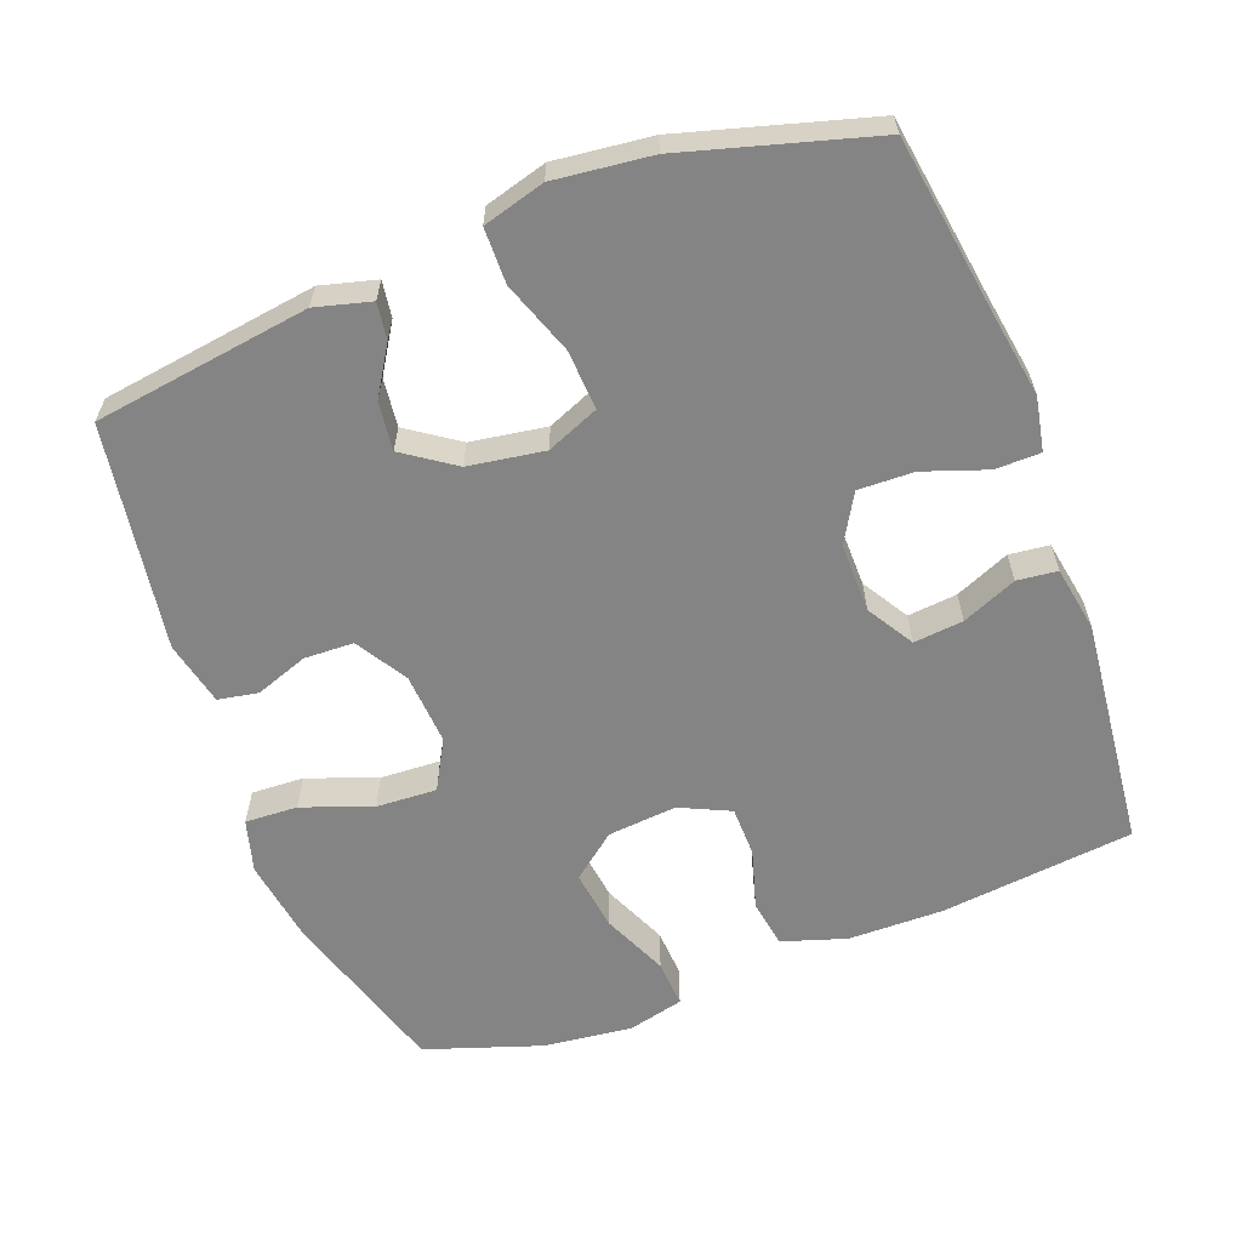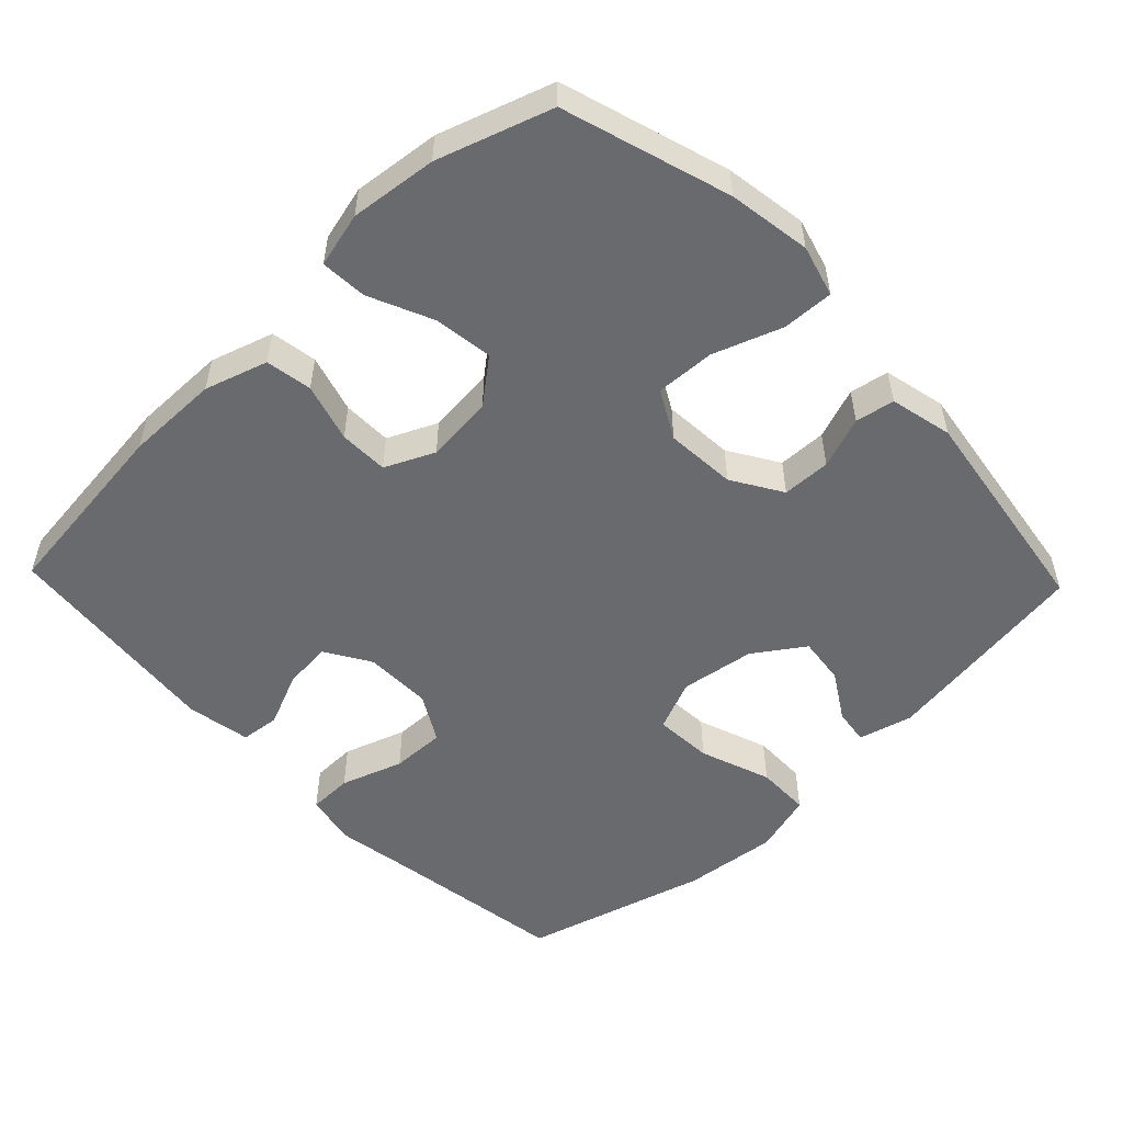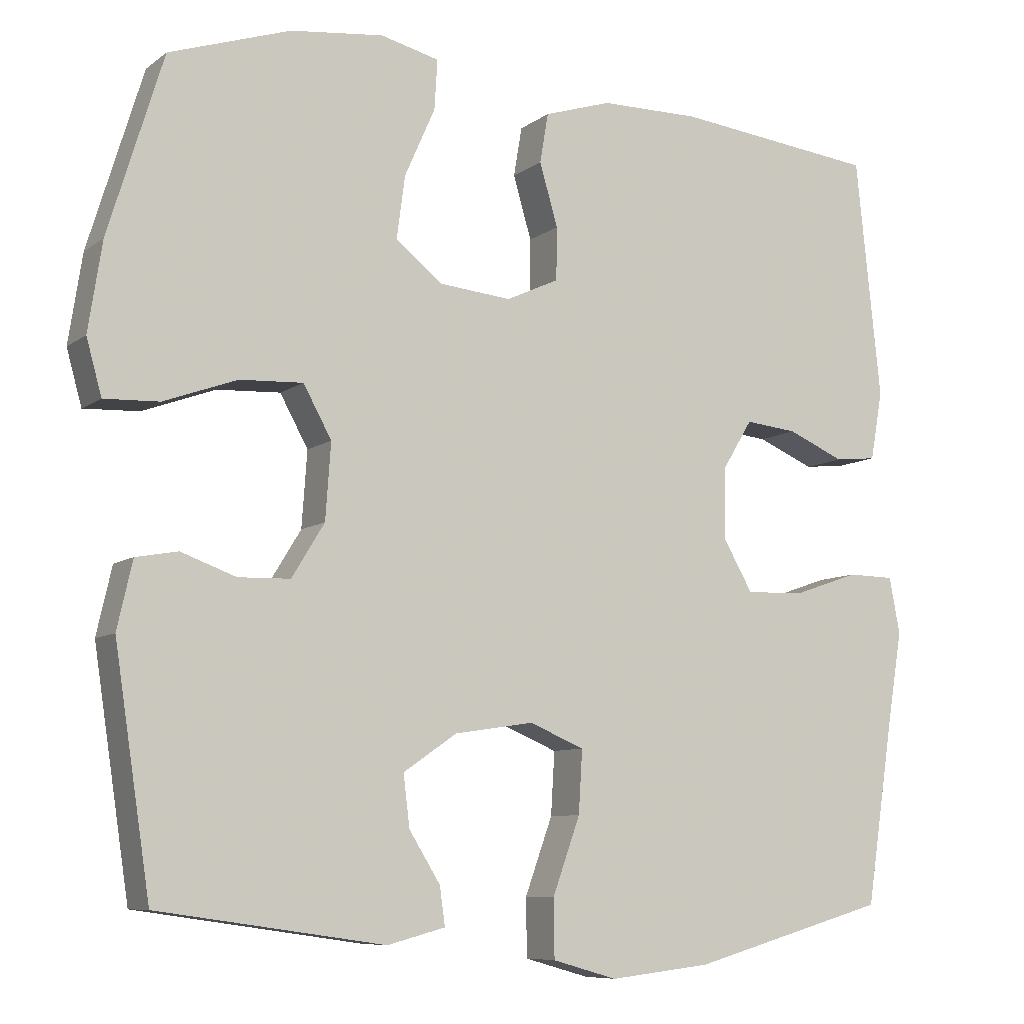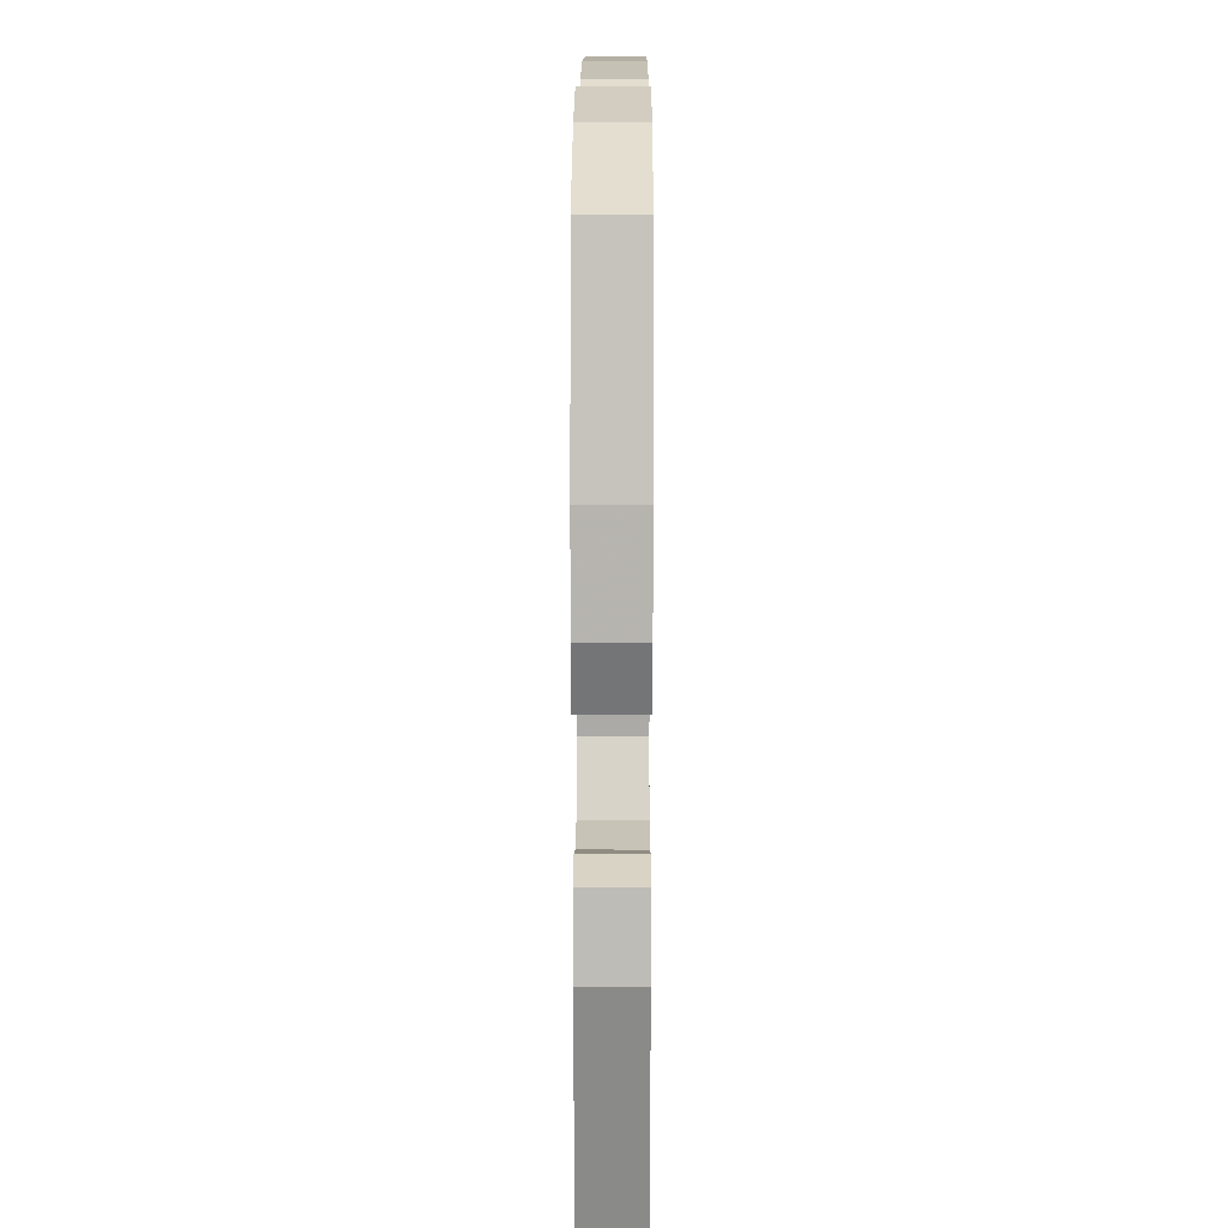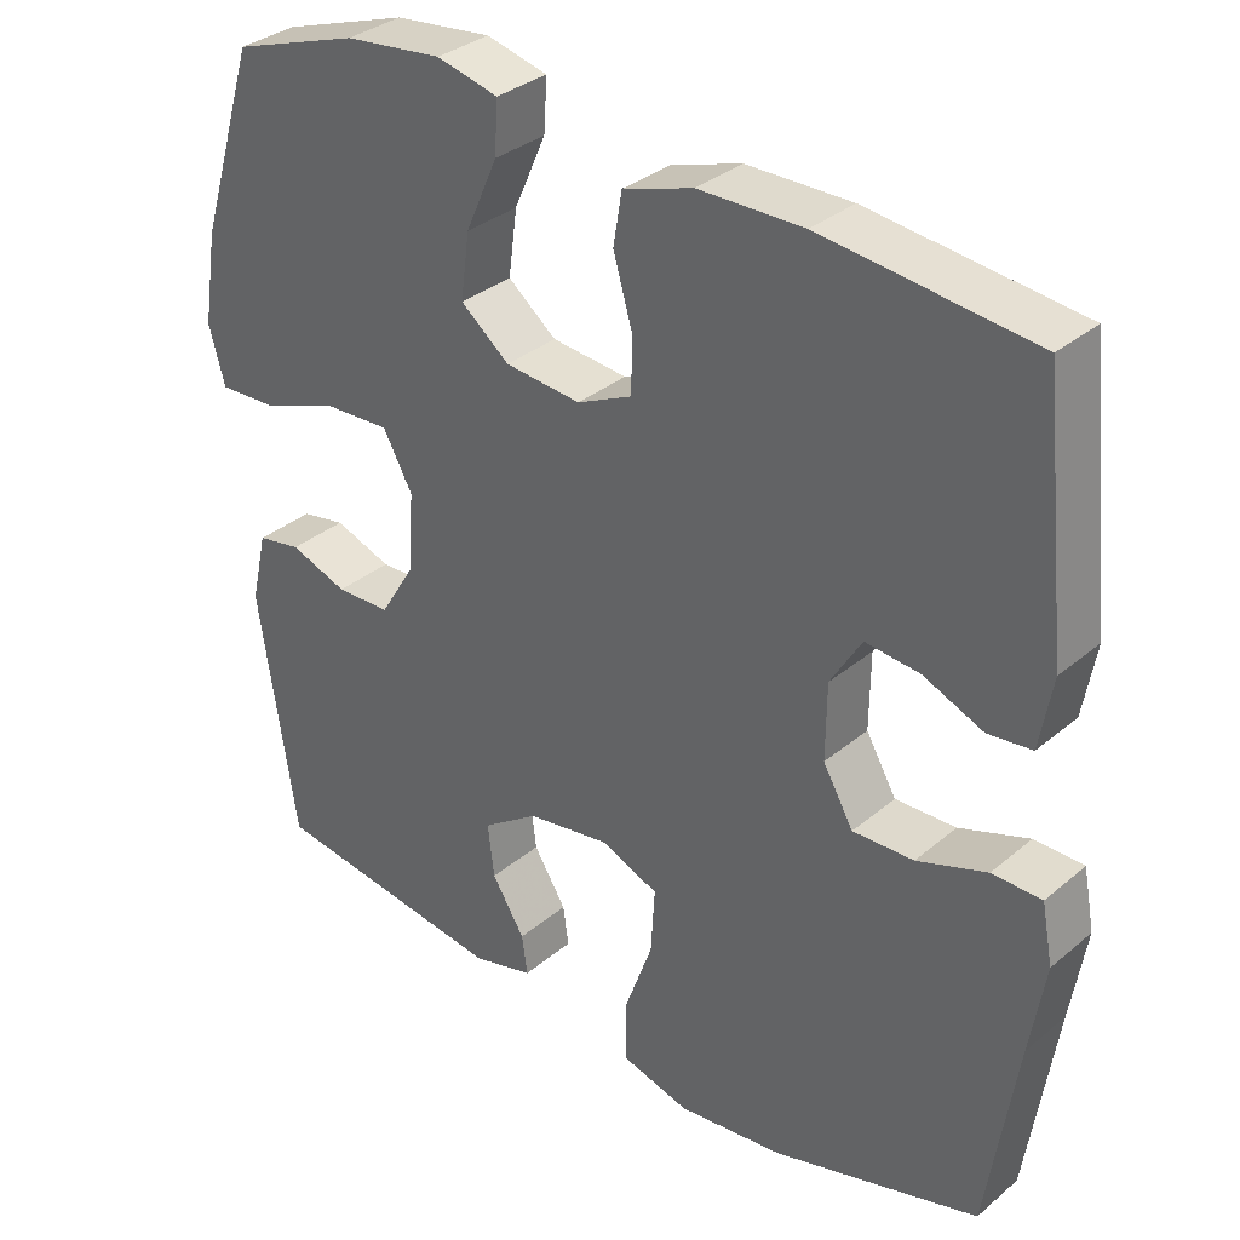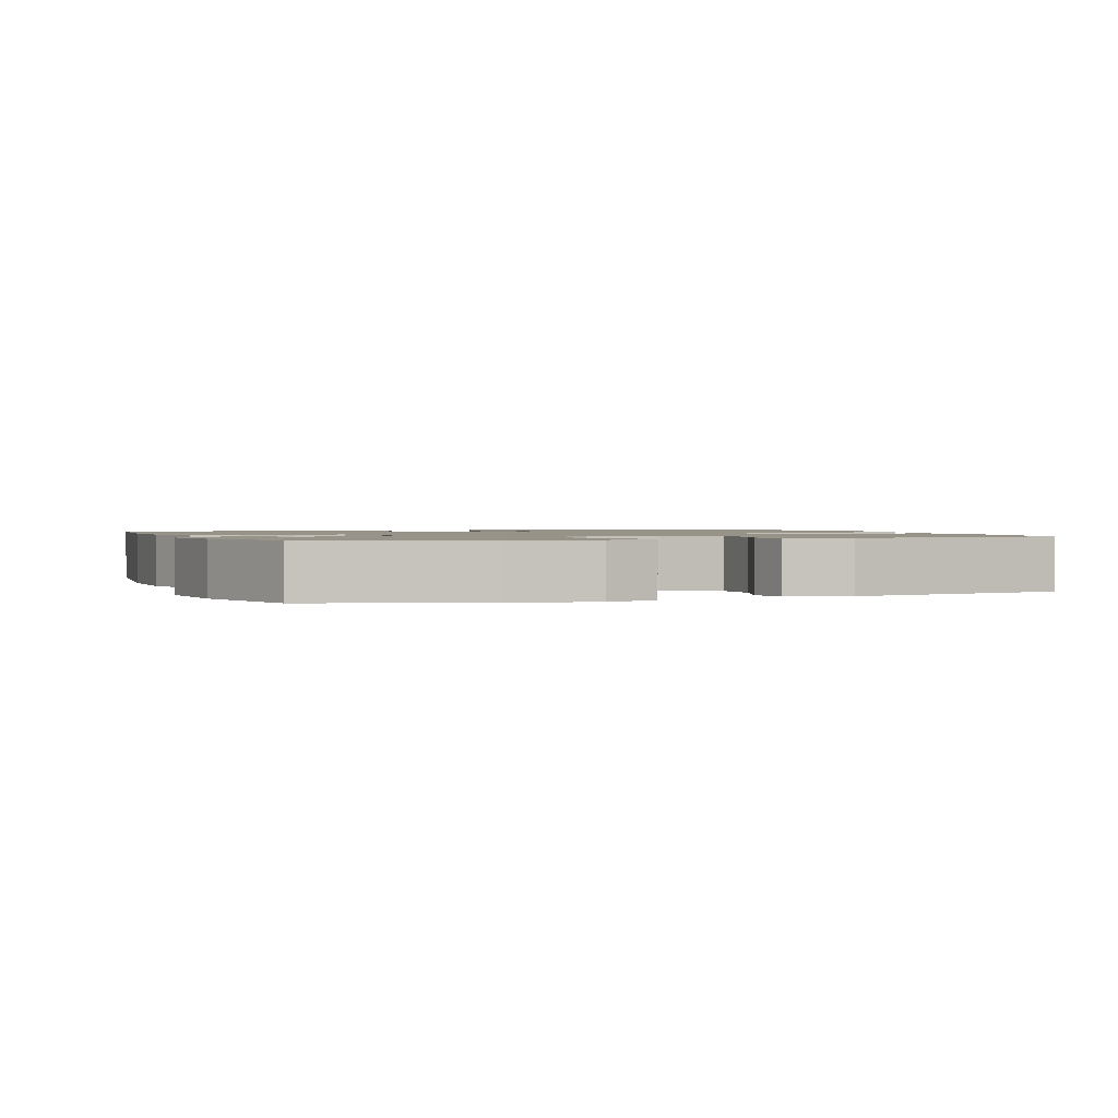
<metadata>
{"format":"obj","ext":"obj","renderer":"f3d","projection":"perspective","resolution":1024,"background":"white","views":[{"elev":-61.3,"azim":-159.4,"up":"+Y"},{"elev":-53.0,"azim":43.8,"up":"+Y"},{"elev":-8.2,"azim":151.5,"up":"+Z"},{"elev":18.0,"azim":90.2,"up":"+Z"},{"elev":33.3,"azim":-138.8,"up":"+Z"},{"elev":1.3,"azim":69.2,"up":"+Y"}]}
</metadata>
<code>
v -0.5 0.07 0.5
v -0.235 0.07 0.53
v -0.104 0.07 0.529
v -0.016 0.07 0.501
v -0.005 0.07 0.436
v -0.029 0.07 0.354
v -0.028 0.07 0.285
v 0.041 0.07 0.253
v 0.136 0.07 0.262
v 0.197 0.07 0.311
v 0.186 0.07 0.393
v 0.146 0.07 0.483
v 0.142 0.07 0.548
v 0.219 0.07 0.567
v 0.341 0.07 0.553
v 0.5 0.07 0.5
v 0.572 0.07 0.266
v 0.59 0.07 0.15
v 0.57 0.07 0.078
v 0.498 0.07 0.081
v 0.402 0.07 0.116
v 0.319 0.07 0.12
v 0.282 0.07 0.053
v 0.289 0.07 -0.046
v 0.332 0.07 -0.116
v 0.4 0.07 -0.118
v 0.472 0.07 -0.092
v 0.527 0.07 -0.102
v 0.547 0.07 -0.19
v 0.5 0.07 -0.5
v 0.203 0.07 -0.543
v 0.127 0.07 -0.523
v 0.134 0.07 -0.473
v 0.175 0.07 -0.407
v 0.183 0.07 -0.34
v 0.113 0.07 -0.292
v 0.009 0.07 -0.276
v -0.063 0.07 -0.306
v -0.058 0.07 -0.388
v -0.022 0.07 -0.488
v -0.023 0.07 -0.564
v -0.108 0.07 -0.588
v -0.241 0.07 -0.573
v -0.5 0.07 -0.5
v -0.537 0.07 -0.256
v -0.556 0.07 -0.14
v -0.542 0.07 -0.066
v -0.48 0.07 -0.065
v -0.393 0.07 -0.095
v -0.317 0.07 -0.097
v -0.279 0.07 -0.031
v -0.28 0.07 0.064
v -0.319 0.07 0.128
v -0.387 0.07 0.121
v -0.462 0.07 0.089
v -0.517 0.07 0.095
v -0.533 0.07 0.185
v -0.5 0 0.5
v -0.235 0 0.53
v -0.104 0 0.529
v -0.016 0 0.501
v -0.005 0 0.436
v -0.029 0 0.354
v -0.028 0 0.285
v 0.041 0 0.253
v 0.136 0 0.262
v 0.197 0 0.311
v 0.186 0 0.393
v 0.146 0 0.483
v 0.142 0 0.548
v 0.219 0 0.567
v 0.341 0 0.553
v 0.5 0 0.5
v 0.572 0 0.266
v 0.59 0 0.15
v 0.57 0 0.078
v 0.498 0 0.081
v 0.402 0 0.116
v 0.319 0 0.12
v 0.282 0 0.053
v 0.289 0 -0.046
v 0.332 0 -0.116
v 0.4 0 -0.118
v 0.472 0 -0.092
v 0.527 0 -0.102
v 0.547 0 -0.19
v 0.5 0 -0.5
v 0.203 0 -0.543
v 0.127 0 -0.523
v 0.134 0 -0.473
v 0.175 0 -0.407
v 0.183 0 -0.34
v 0.113 0 -0.292
v 0.009 0 -0.276
v -0.063 0 -0.306
v -0.058 0 -0.388
v -0.022 0 -0.488
v -0.023 0 -0.564
v -0.108 0 -0.588
v -0.241 0 -0.573
v -0.5 0 -0.5
v -0.537 0 -0.256
v -0.556 0 -0.14
v -0.542 0 -0.066
v -0.48 0 -0.065
v -0.393 0 -0.095
v -0.317 0 -0.097
v -0.279 0 -0.031
v -0.28 0 0.064
v -0.319 0 0.128
v -0.387 0 0.121
v -0.462 0 0.089
v -0.517 0 0.095
v -0.533 0 0.185
f 54 55 56 57
f 53 54 57 1
f 52 53 1 2
f 51 52 2 3
f 46 47 48 49
f 45 46 49 50
f 44 45 50
f 43 44 50 51
f 39 40 41 42
f 38 39 42 43
f 31 32 33 34
f 31 34 35
f 30 31 35
f 29 30 35 36
f 26 27 28 29
f 25 26 29 36
f 18 19 20 21
f 18 21 22
f 17 18 22
f 16 17 22
f 15 16 22 23
f 11 12 13 14
f 10 11 14 15
f 3 4 5 6
f 3 6 7
f 38 43 51 3
f 24 25 36 37
f 23 24 37 38
f 10 15 23 38
f 9 10 38
f 8 9 38
f 7 8 38
f 3 7 38
f 114 113 112 111
f 58 114 111 110
f 59 58 110 109
f 60 59 109 108
f 106 105 104 103
f 107 106 103 102
f 107 102 101
f 108 107 101 100
f 99 98 97 96
f 100 99 96 95
f 91 90 89 88
f 92 91 88
f 92 88 87
f 93 92 87 86
f 86 85 84 83
f 93 86 83 82
f 78 77 76 75
f 79 78 75
f 79 75 74
f 79 74 73
f 80 79 73 72
f 71 70 69 68
f 72 71 68 67
f 63 62 61 60
f 64 63 60
f 60 108 100 95
f 94 93 82 81
f 95 94 81 80
f 95 80 72 67
f 95 67 66
f 95 66 65
f 95 65 64
f 95 64 60
f 1 58 59 2
f 2 59 60 3
f 3 60 61 4
f 4 61 62 5
f 5 62 63 6
f 6 63 64 7
f 7 64 65 8
f 8 65 66 9
f 9 66 67 10
f 10 67 68 11
f 11 68 69 12
f 12 69 70 13
f 13 70 71 14
f 14 71 72 15
f 15 72 73 16
f 16 73 74 17
f 17 74 75 18
f 18 75 76 19
f 19 76 77 20
f 20 77 78 21
f 21 78 79 22
f 22 79 80 23
f 23 80 81 24
f 24 81 82 25
f 25 82 83 26
f 26 83 84 27
f 27 84 85 28
f 28 85 86 29
f 29 86 87 30
f 30 87 88 31
f 31 88 89 32
f 32 89 90 33
f 33 90 91 34
f 34 91 92 35
f 35 92 93 36
f 36 93 94 37
f 37 94 95 38
f 38 95 96 39
f 39 96 97 40
f 40 97 98 41
f 41 98 99 42
f 42 99 100 43
f 43 100 101 44
f 44 101 102 45
f 45 102 103 46
f 46 103 104 47
f 47 104 105 48
f 48 105 106 49
f 49 106 107 50
f 50 107 108 51
f 51 108 109 52
f 52 109 110 53
f 53 110 111 54
f 54 111 112 55
f 55 112 113 56
f 56 113 114 57
f 57 114 58 1

</code>
